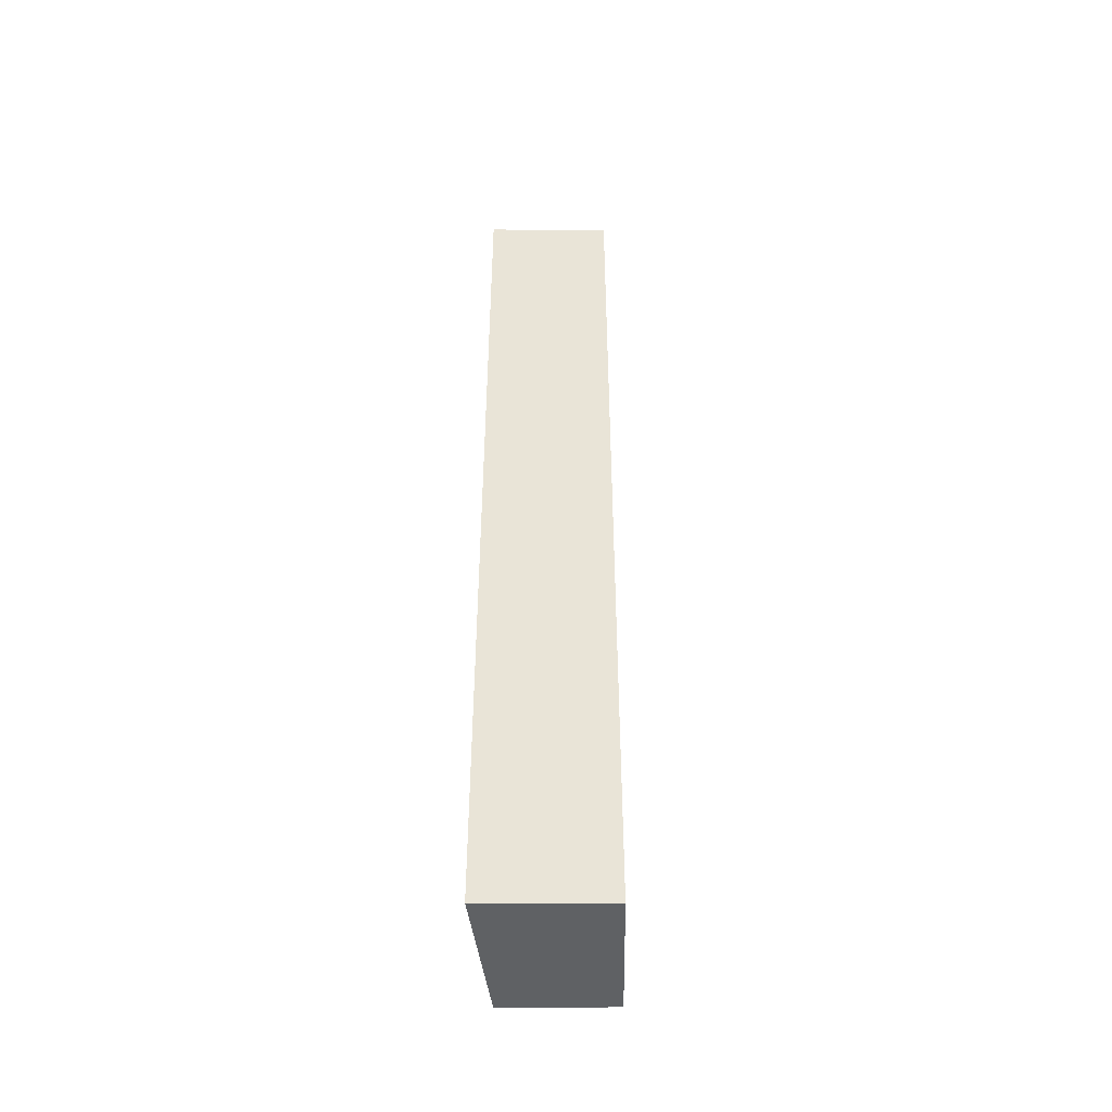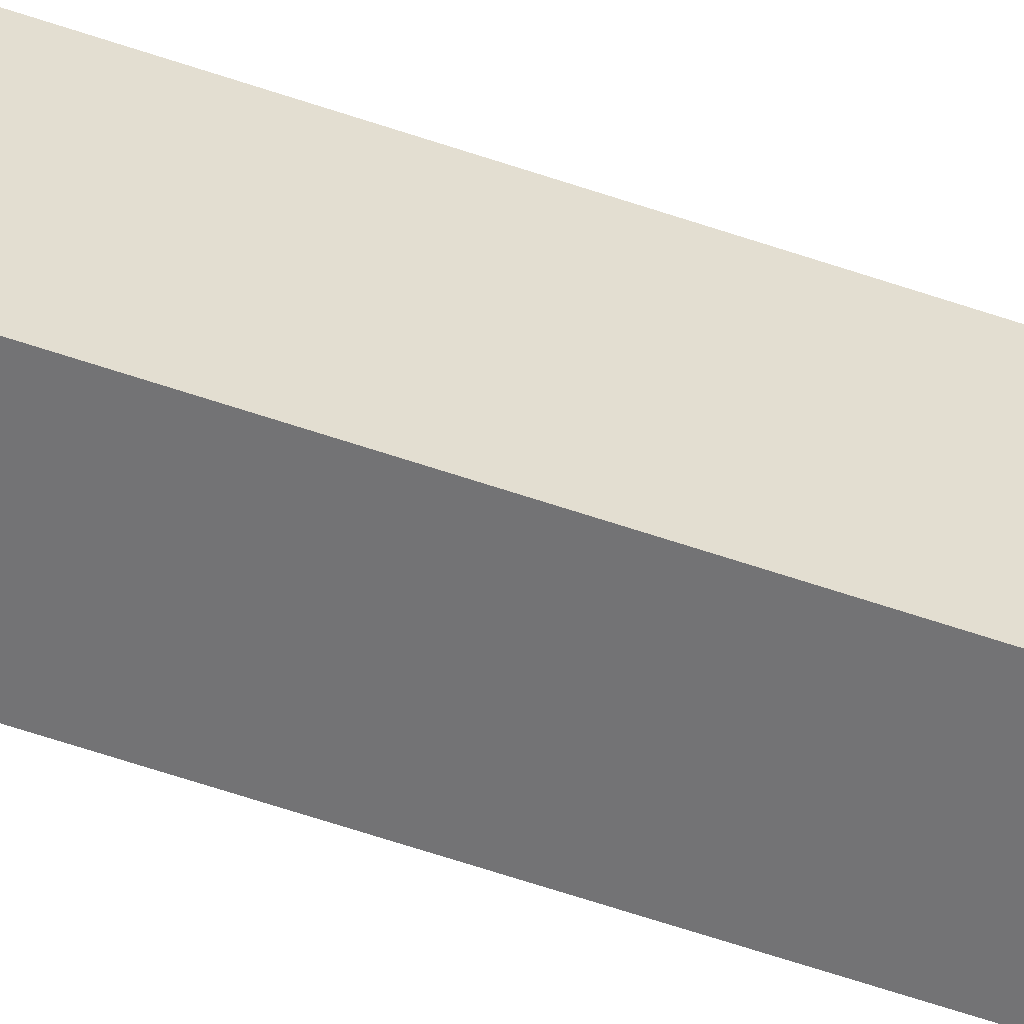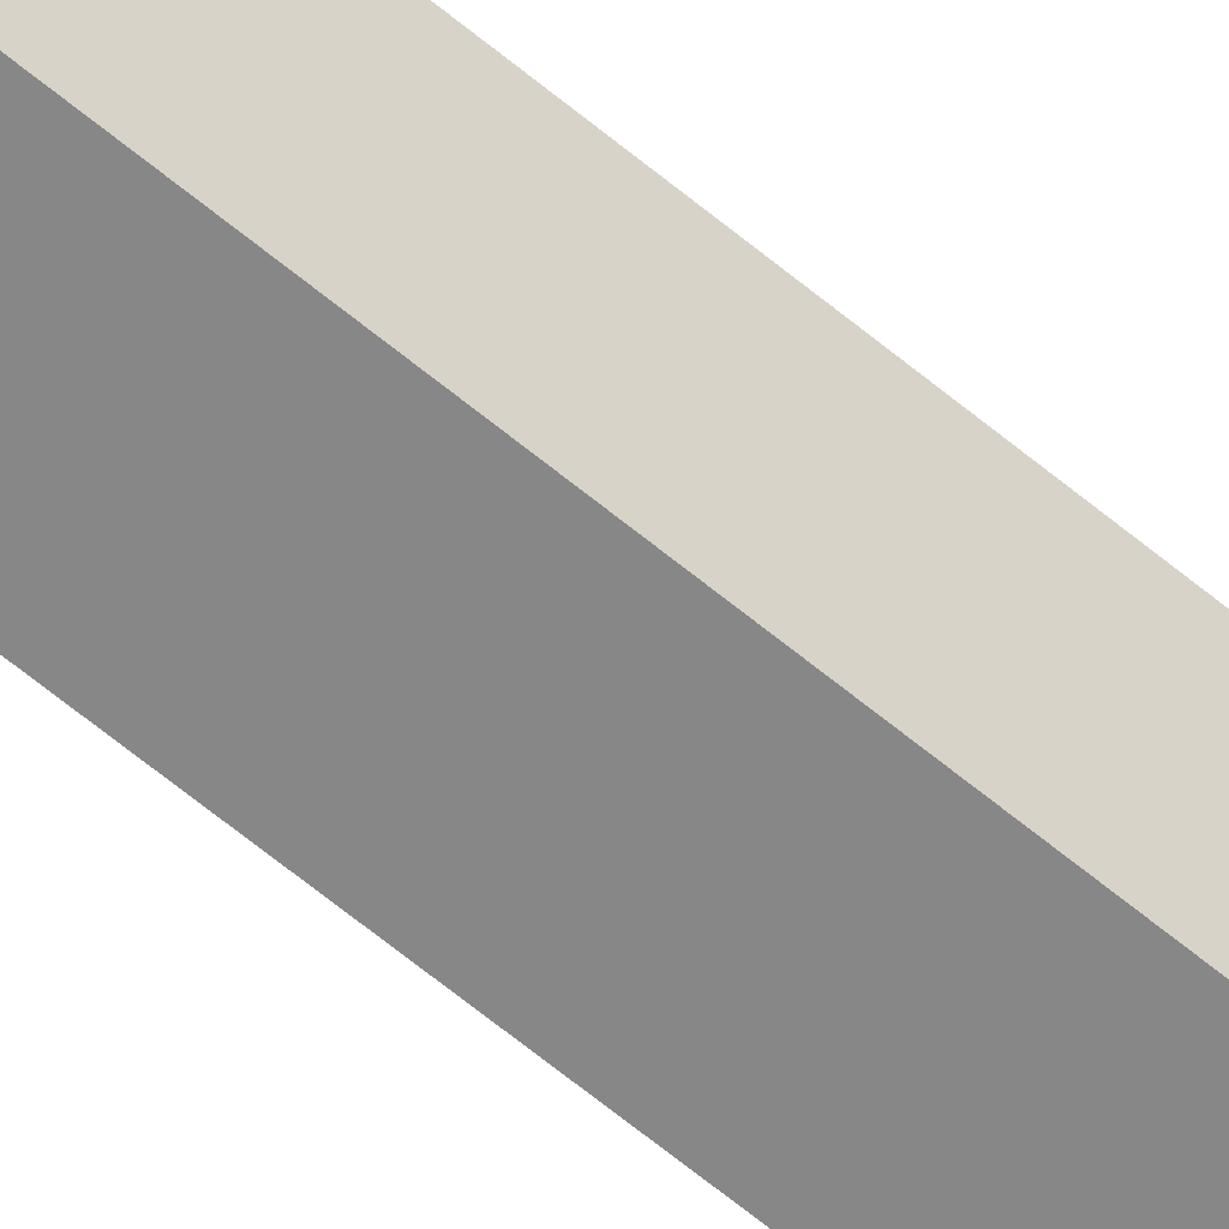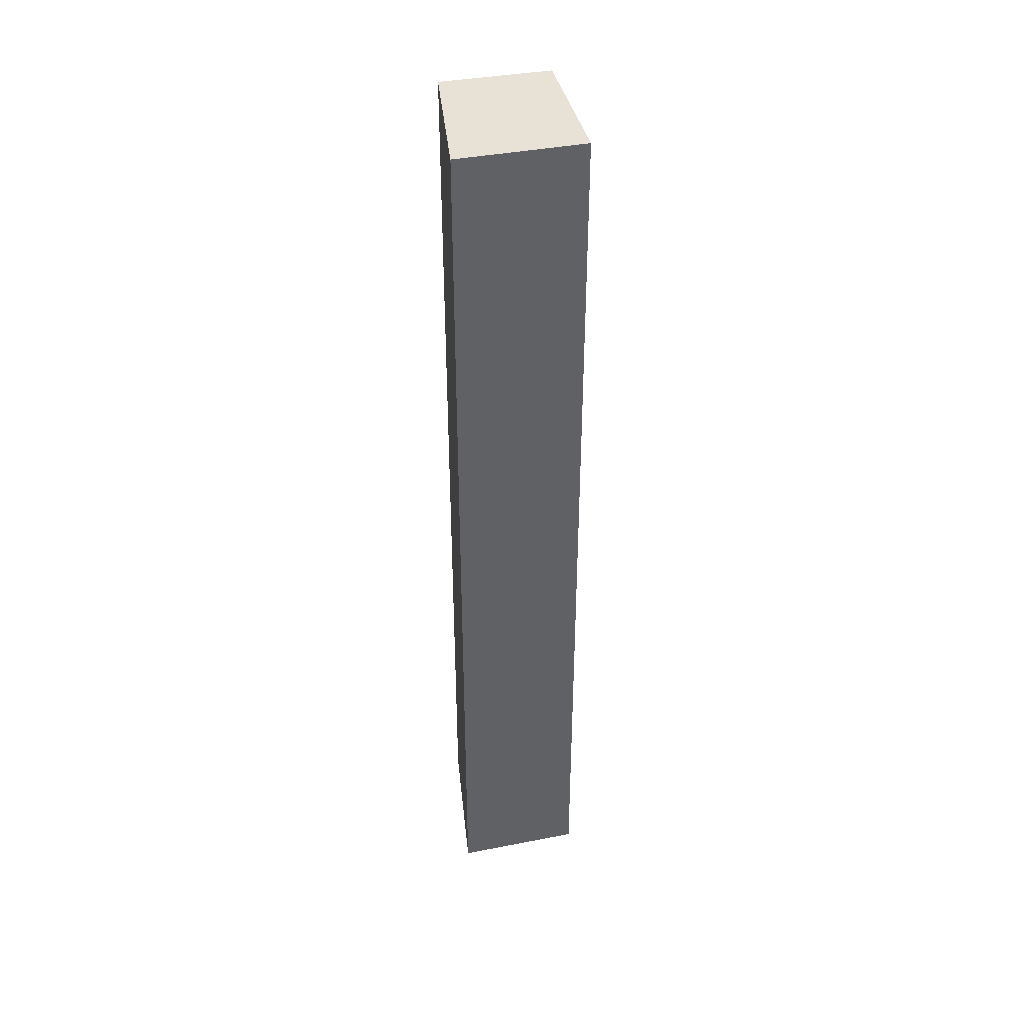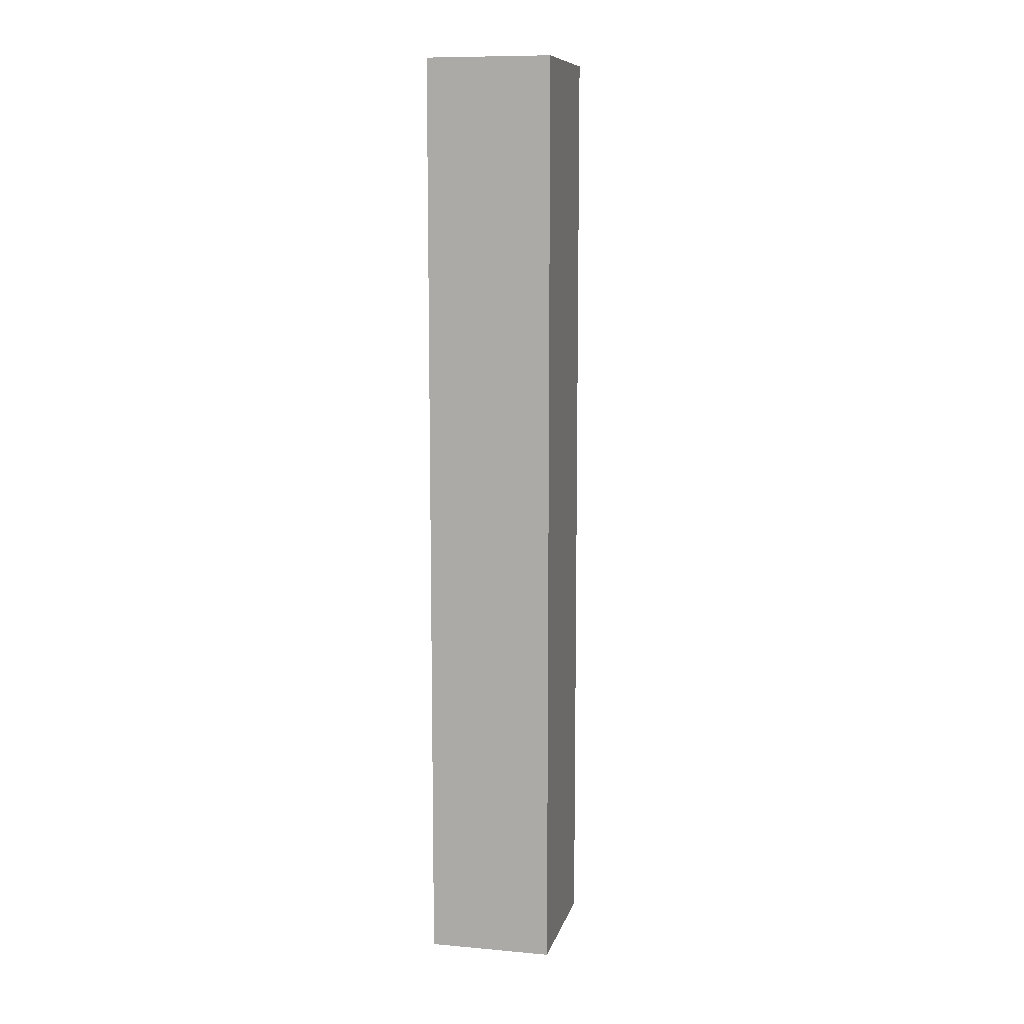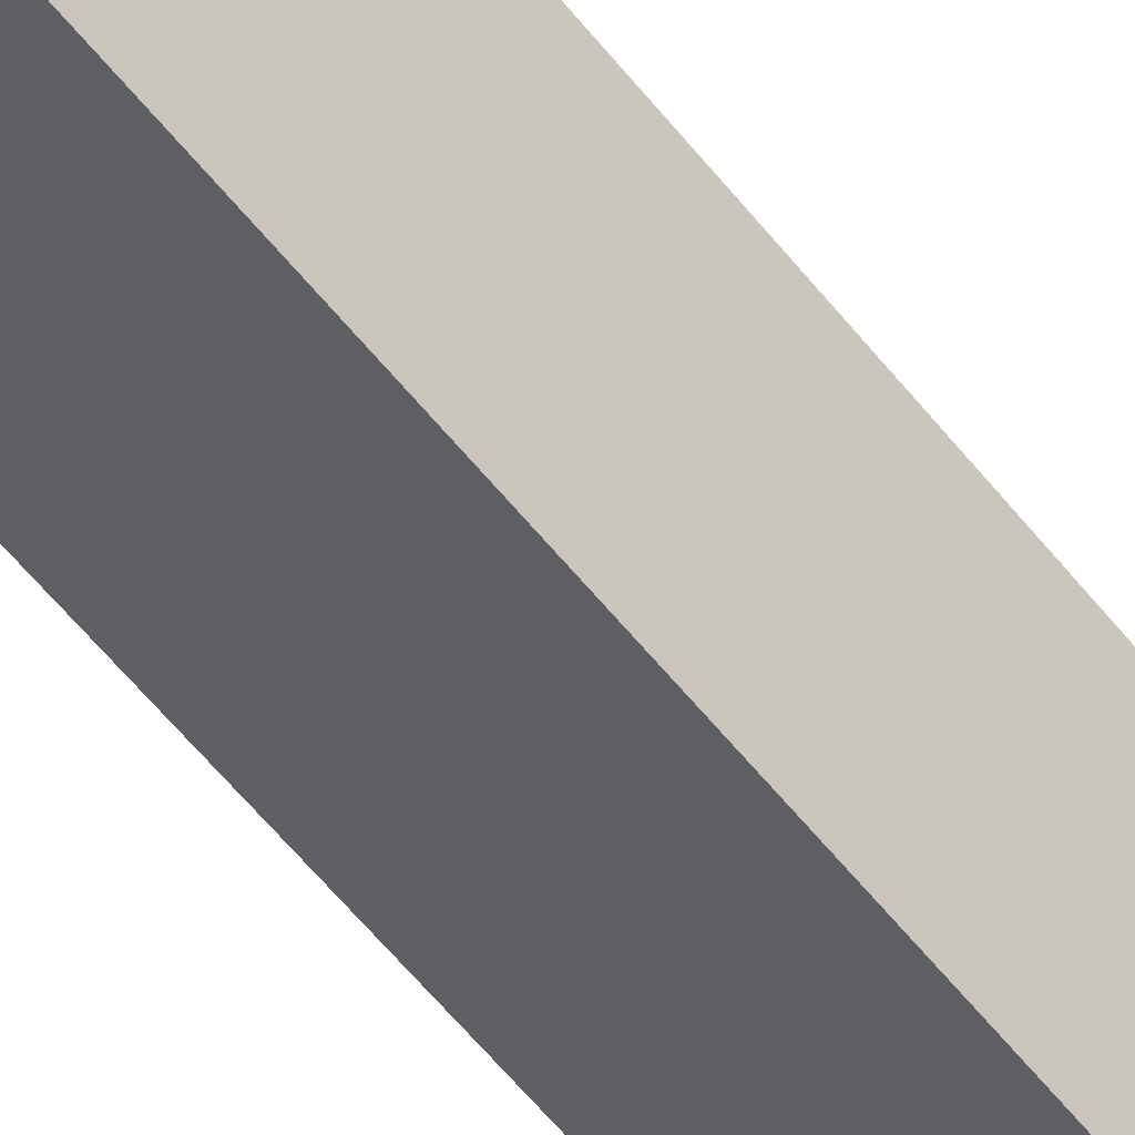
<metadata>
{"format":"obj","ext":"obj","renderer":"f3d","projection":"perspective","resolution":1024,"background":"white","views":[{"elev":-46.6,"azim":18.1,"up":"+Y"},{"elev":-73.1,"azim":72.3,"up":"+Z"},{"elev":-78.4,"azim":52.4,"up":"+Z"},{"elev":40.2,"azim":4.7,"up":"+Y"},{"elev":10.0,"azim":31.0,"up":"+Y"},{"elev":-61.7,"azim":39.0,"up":"+Z"}]}
</metadata>
<code>
v  0 16.76 1.026e-15
v  2.623 16.76 1.887
v  1.854 16.76 -0.576
v  0.49 16.76 2.589
v  1.854 3.527e-17 -0.576
v  0 0 0
v  0.49 -1.585e-16 2.589
v  2.623 -1.155e-16 1.887
g defaultobject
f 1 2 3
f 2 1 4
f 5 1 3
f 1 5 6
f 6 4 1
f 4 6 7
f 7 2 4
f 2 7 8
f 8 3 2
f 3 8 5
f 5 7 6
f 7 5 8

</code>
